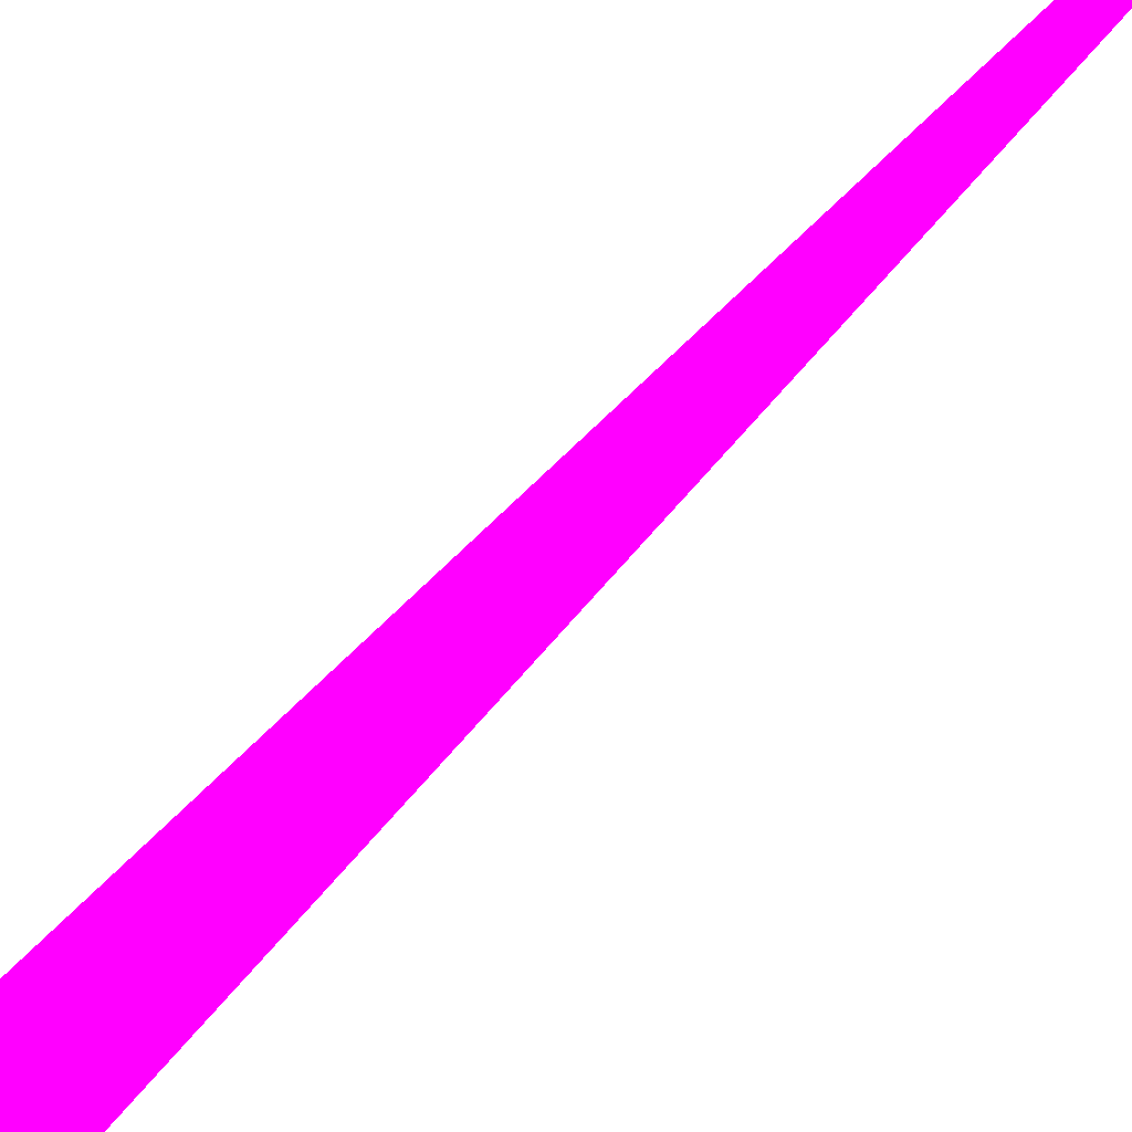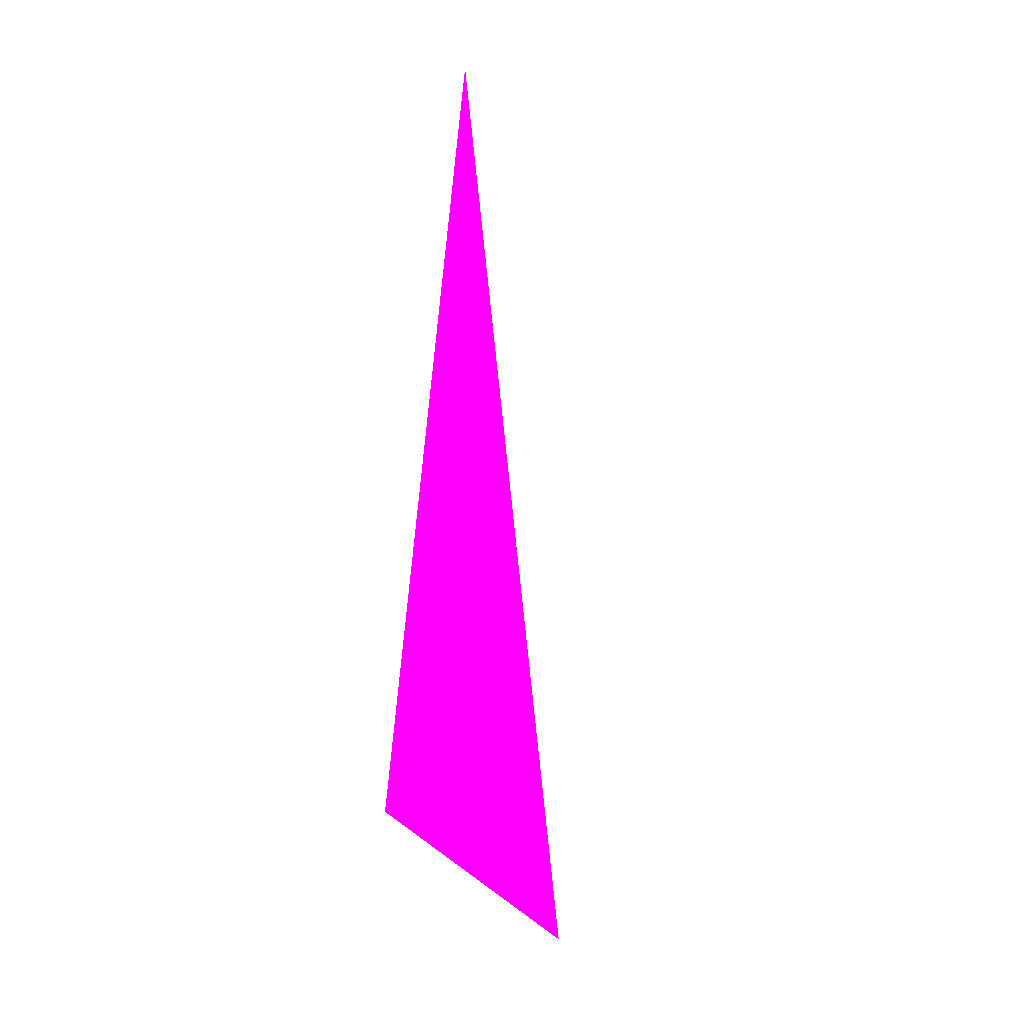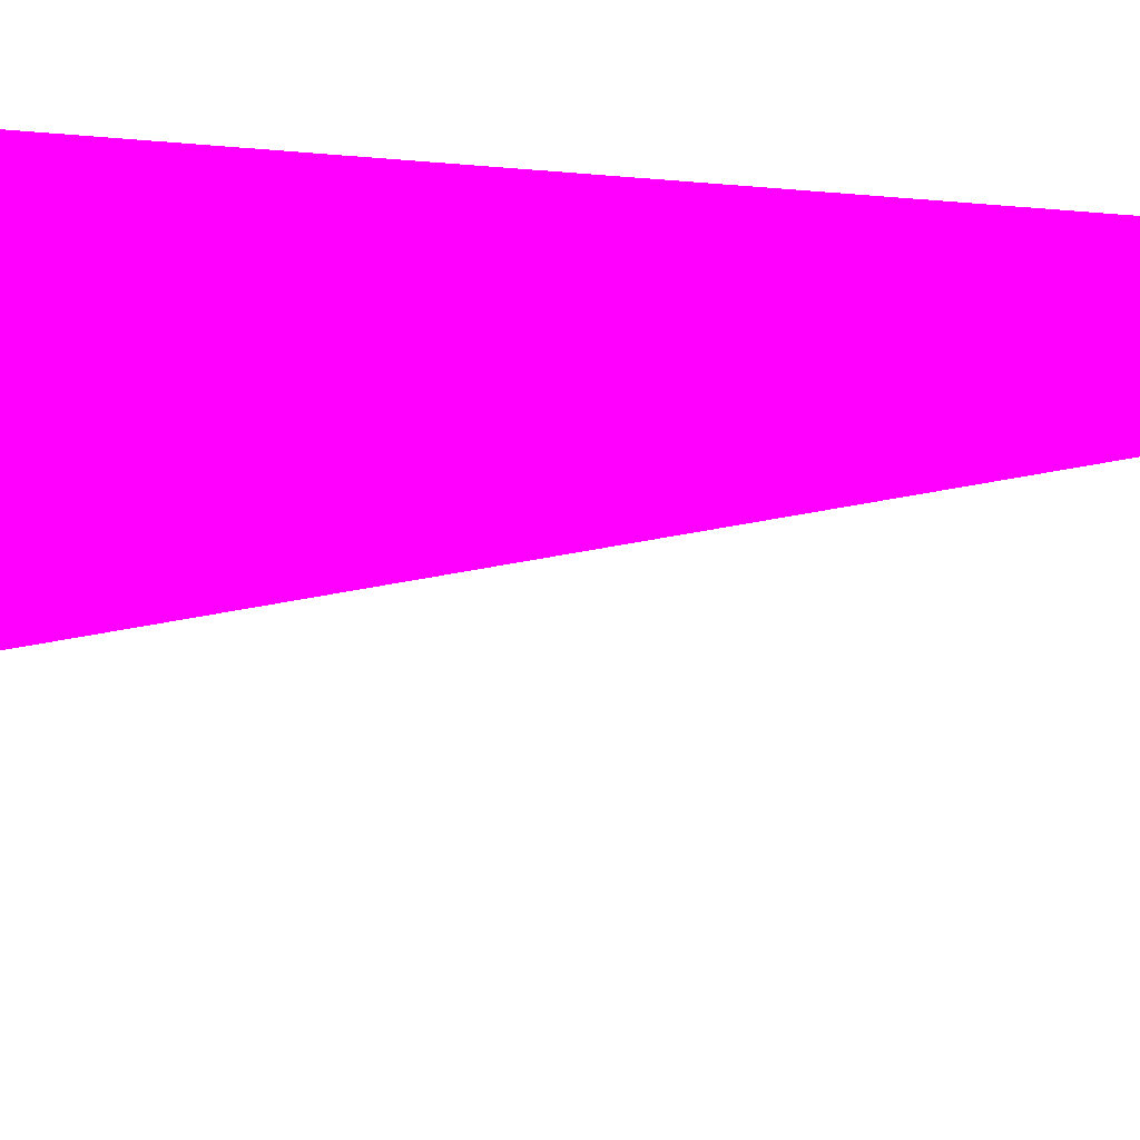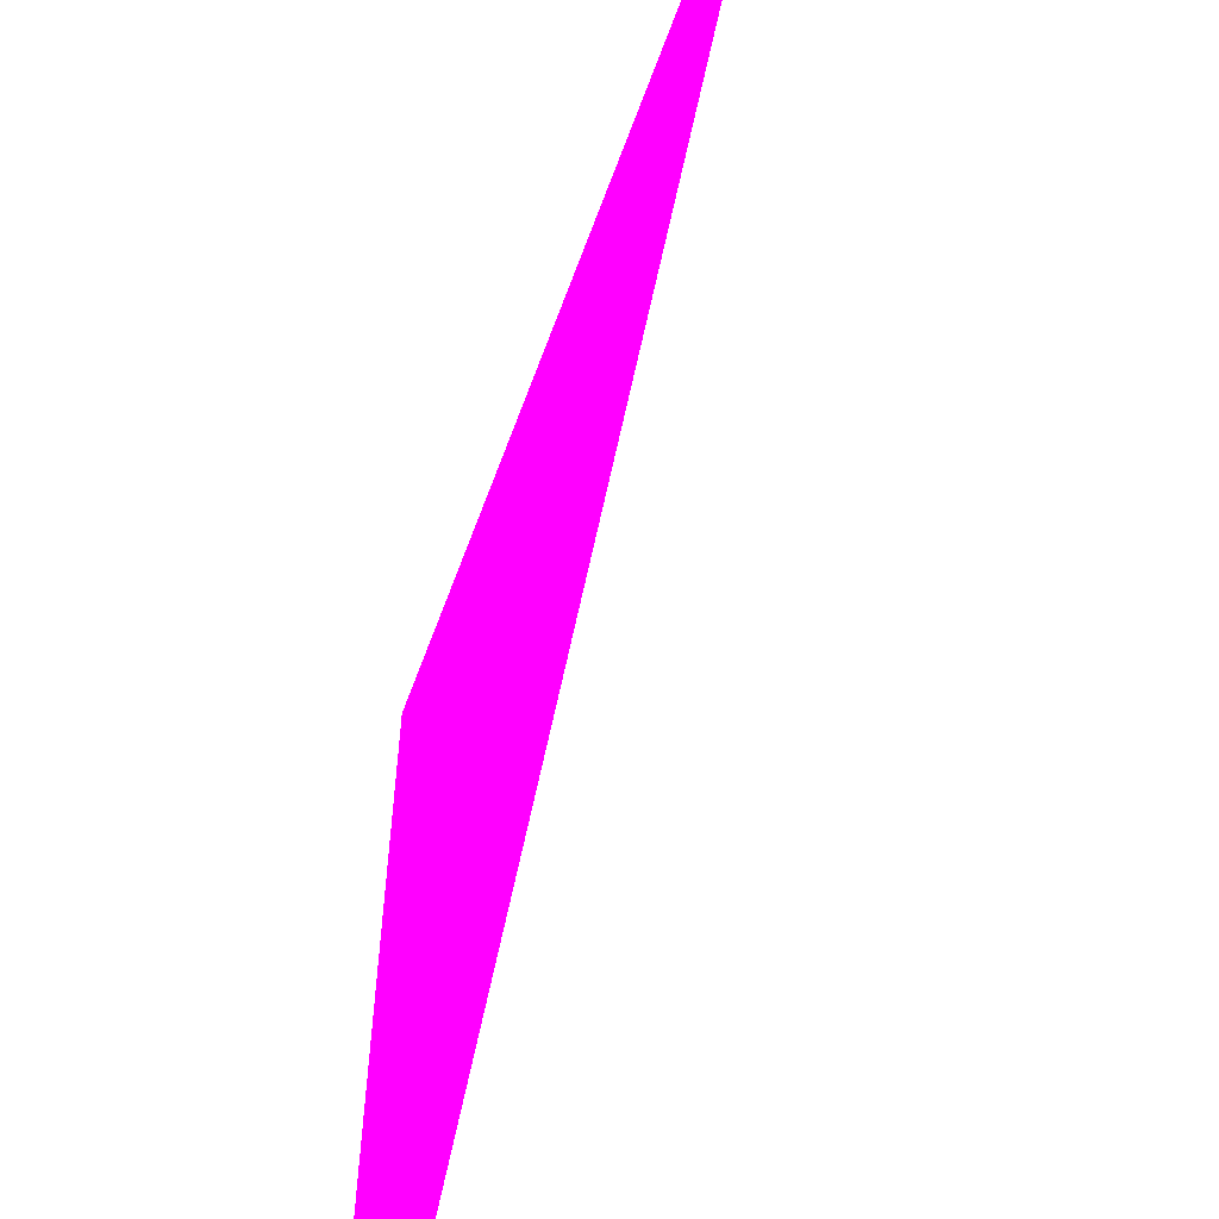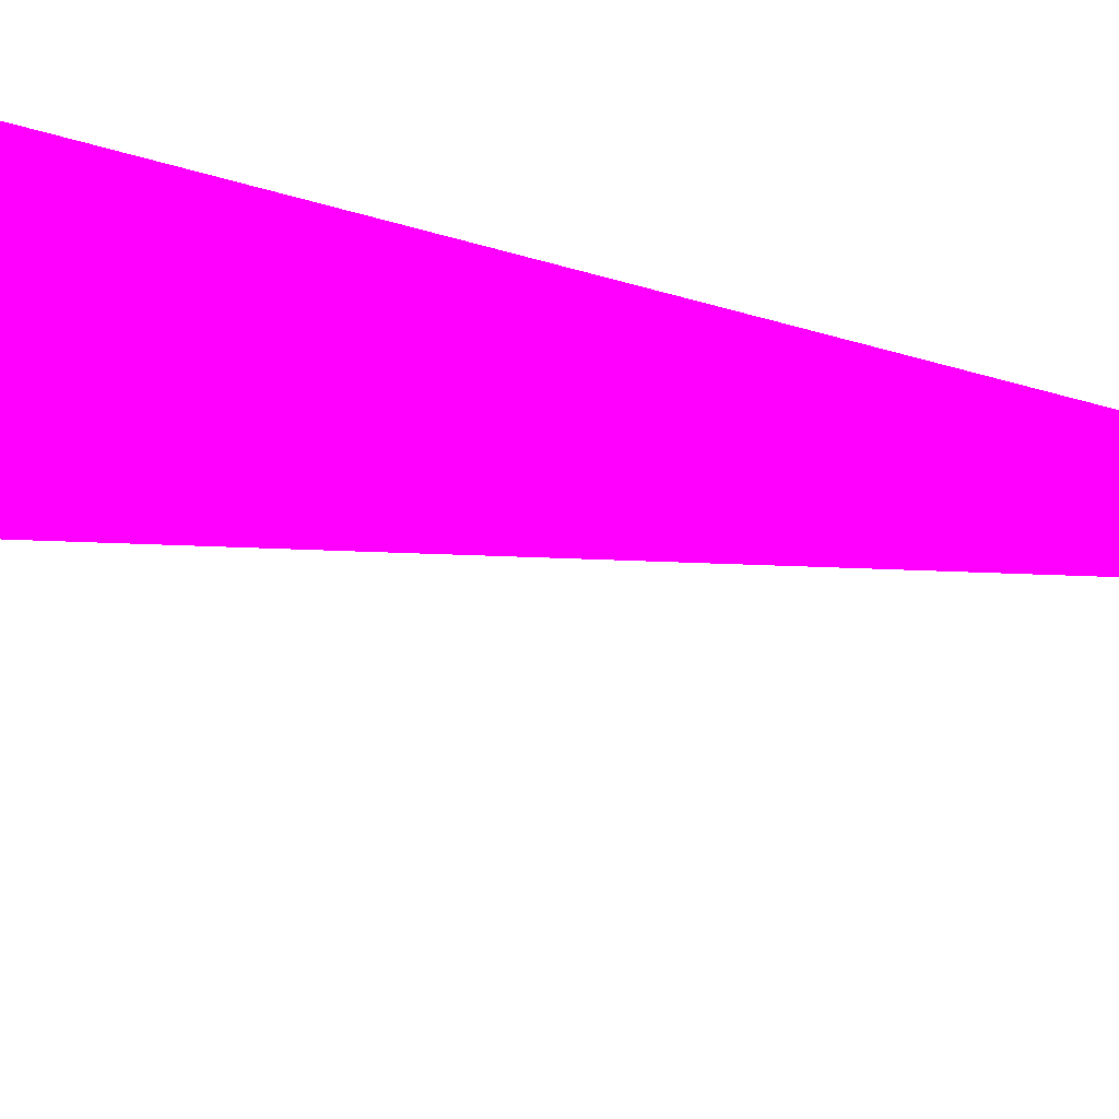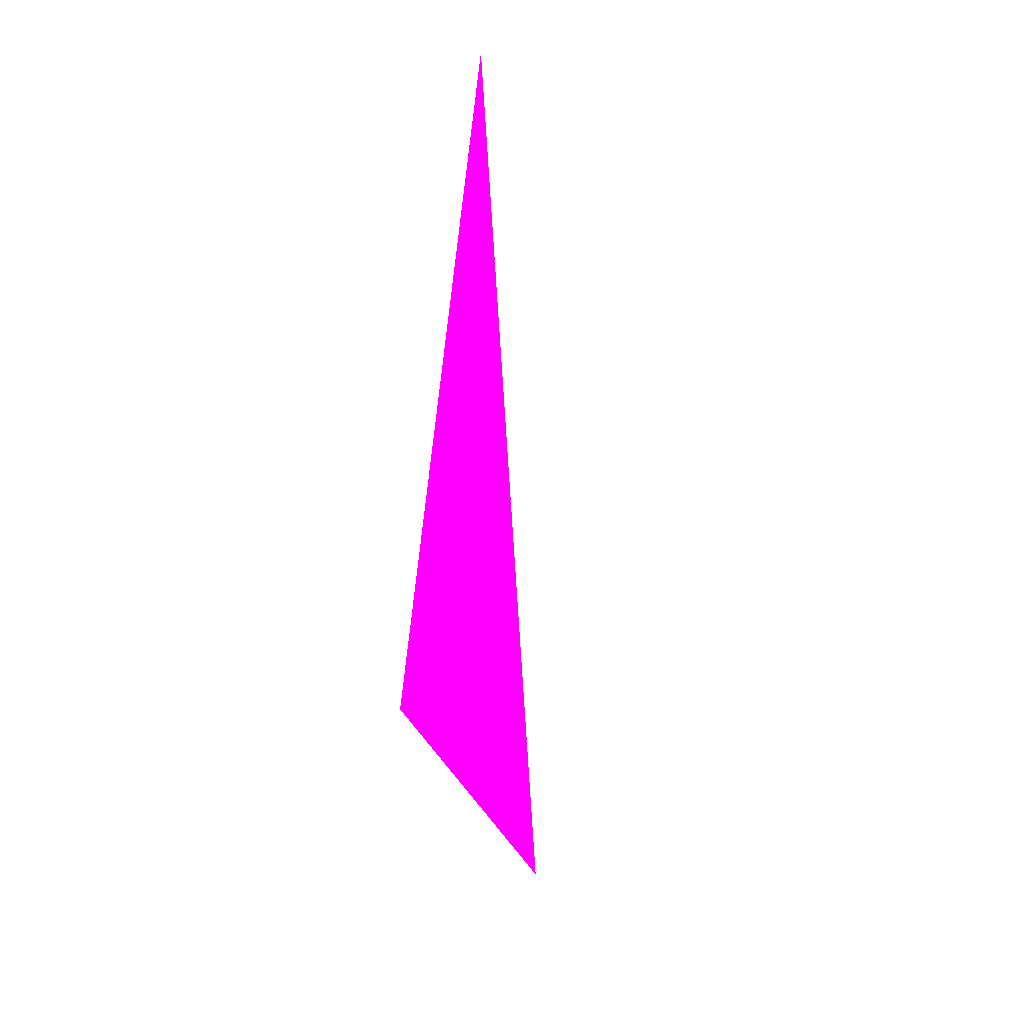
<metadata>
{"format":"obj","ext":"obj","renderer":"f3d","projection":"perspective","resolution":1024,"background":"white","views":[{"elev":64.0,"azim":55.3,"up":"+Z"},{"elev":12.1,"azim":125.0,"up":"+Y"},{"elev":17.1,"azim":119.6,"up":"+Z"},{"elev":21.8,"azim":19.0,"up":"+Z"},{"elev":-40.2,"azim":79.8,"up":"+Z"},{"elev":41.0,"azim":132.8,"up":"+Y"}]}
</metadata>
<code>
o geometry_0
v 6.125e+05 5.855e+06 664 1 0 1
v 6.125e+05 5.855e+06 660.2 1 0 1
v 6.125e+05 5.855e+06 664 1 0 1
f 3 2 1
f 3 1 2

</code>
